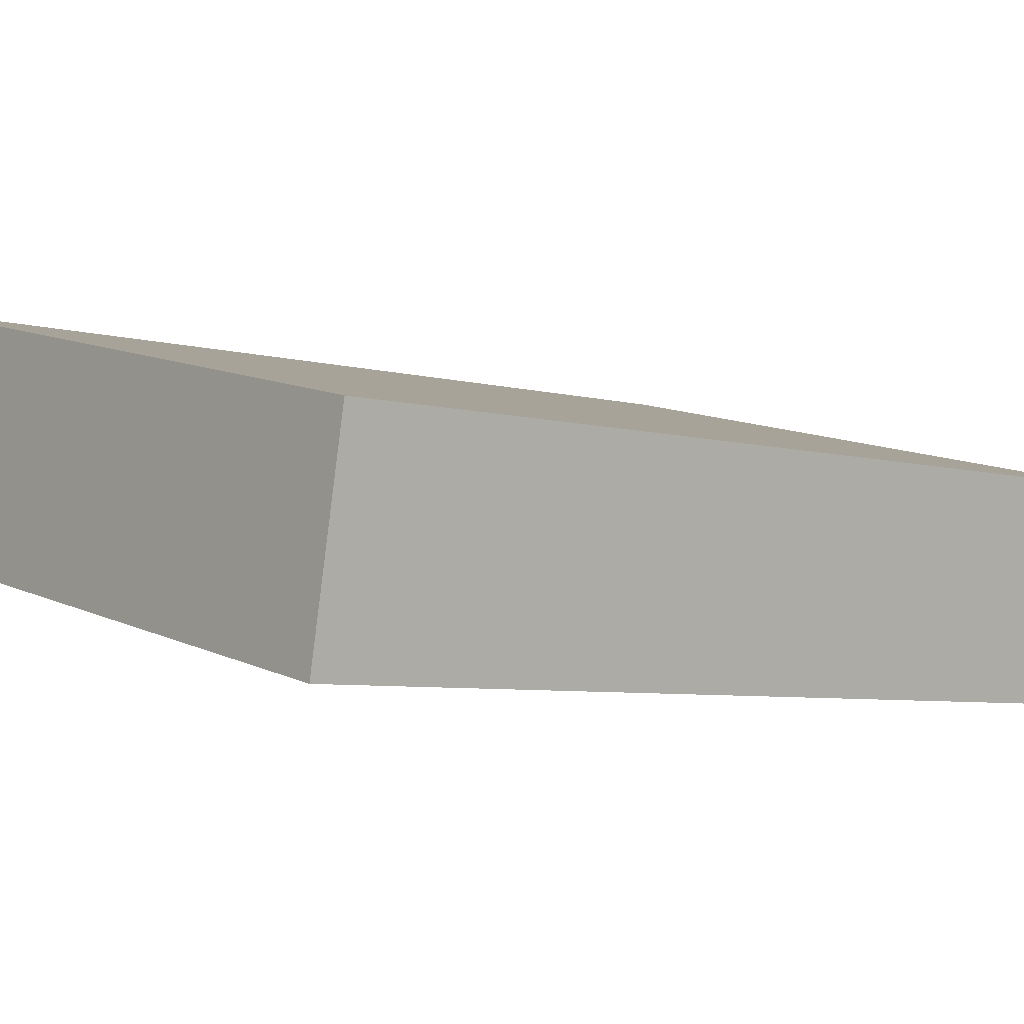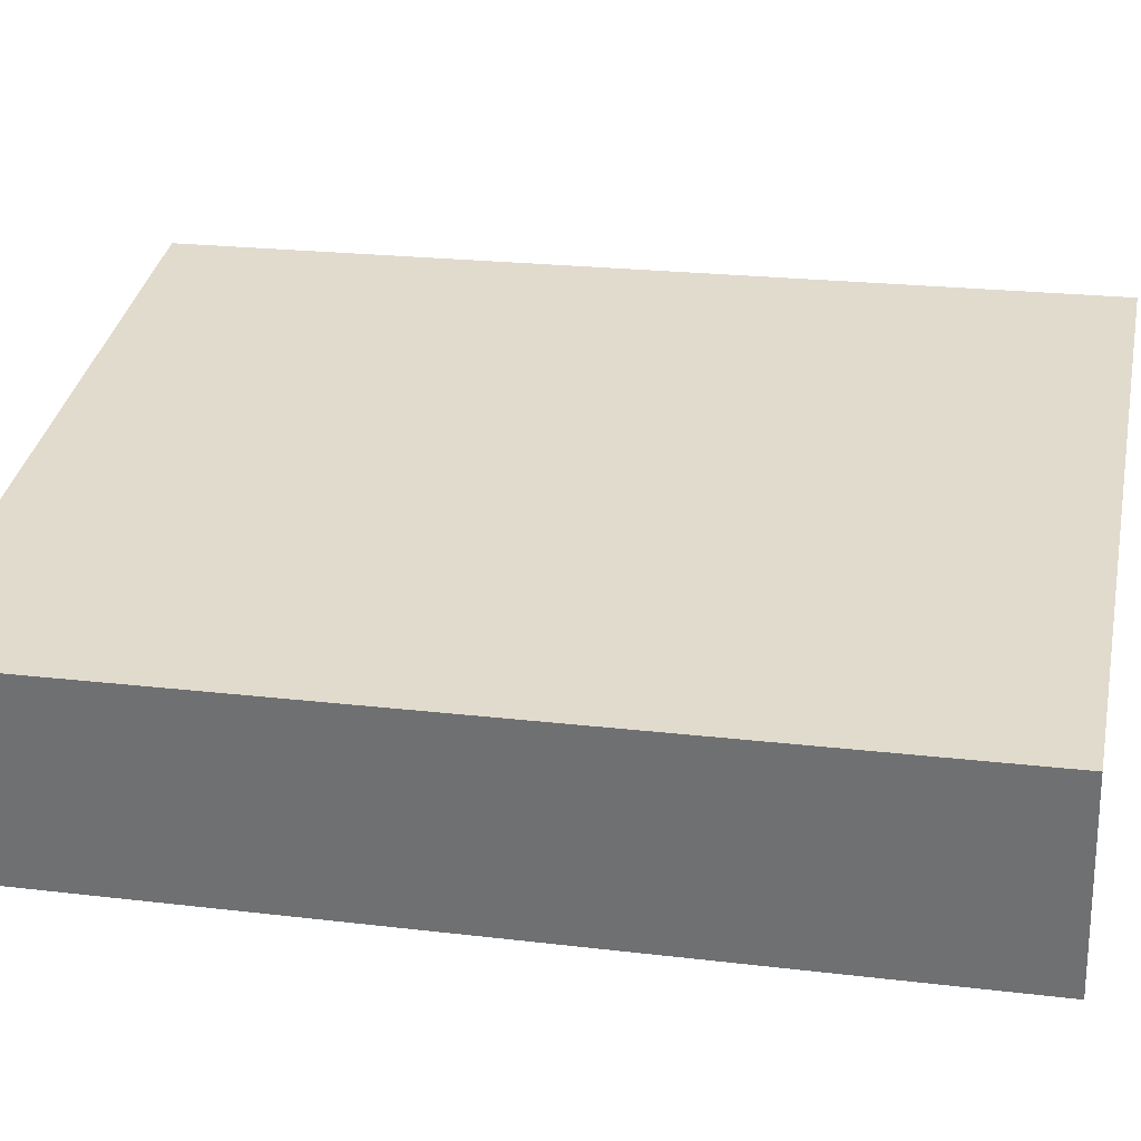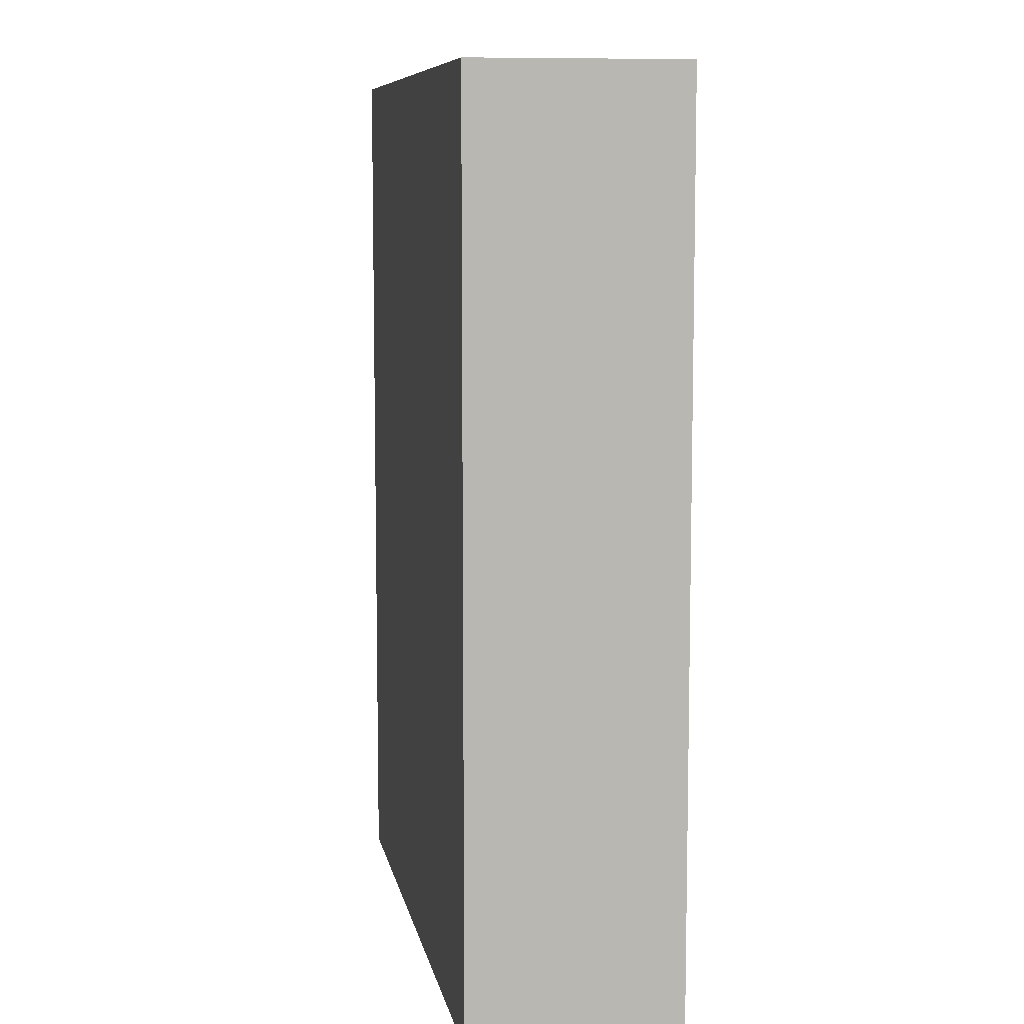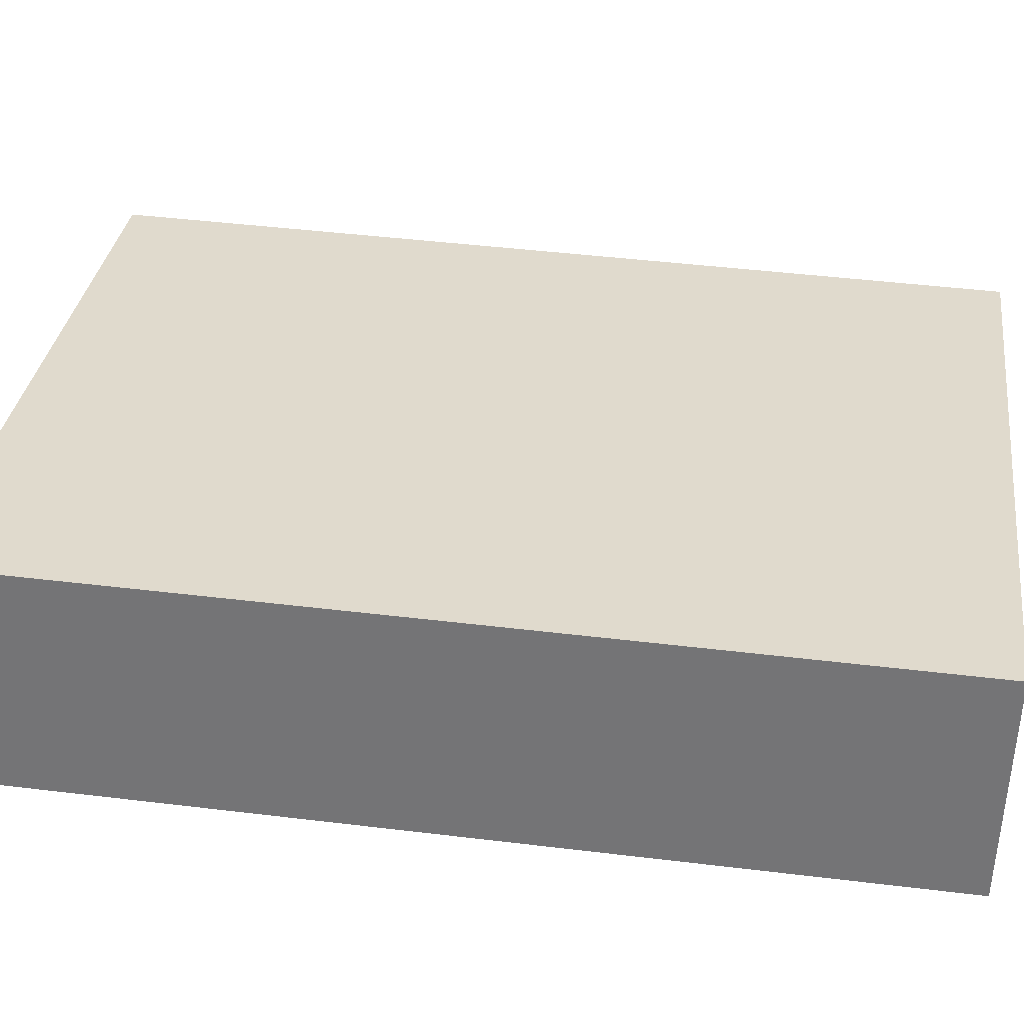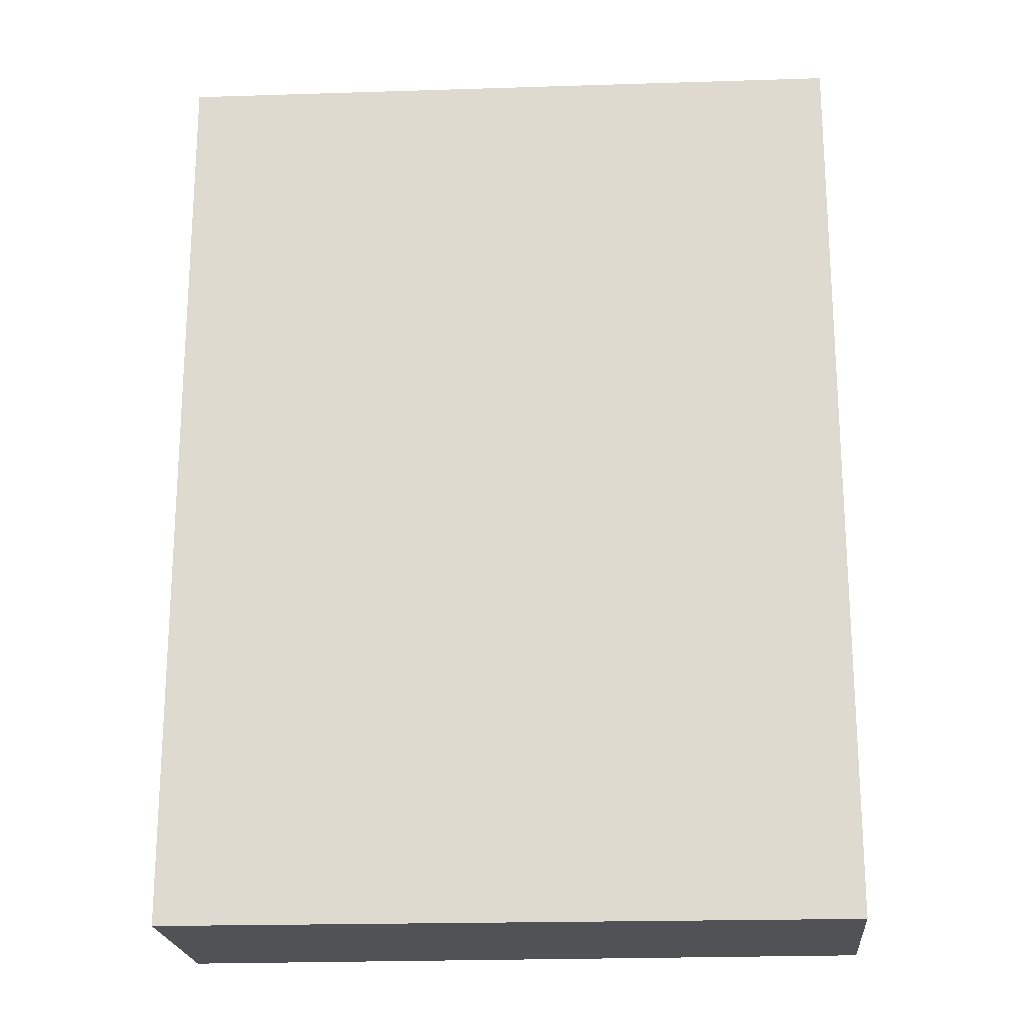
<metadata>
{"format":"obj","ext":"obj","renderer":"f3d","projection":"perspective","resolution":1024,"background":"white","views":[{"elev":-6.0,"azim":50.1,"up":"+Z"},{"elev":21.8,"azim":101.9,"up":"+Z"},{"elev":8.5,"azim":93.1,"up":"+Y"},{"elev":45.8,"azim":-82.1,"up":"+Z"},{"elev":-20.6,"azim":16.6,"up":"+Y"}]}
</metadata>
<code>
v  0.399 7.142 1.722
v  5.262 7.142 -1.127
v  0 7.142 4.373e-16
v  5.582 7.142 0.496
v  5.262 6.901e-17 -1.127
v  0 0 0
v  0.399 -1.054e-16 1.722
v  5.582 -3.037e-17 0.496
g defaultobject
f 1 2 3
f 2 1 4
f 5 3 2
f 3 5 6
f 6 1 3
f 1 6 7
f 7 4 1
f 4 7 8
f 8 2 4
f 2 8 5
f 8 6 5
f 6 8 7

</code>
